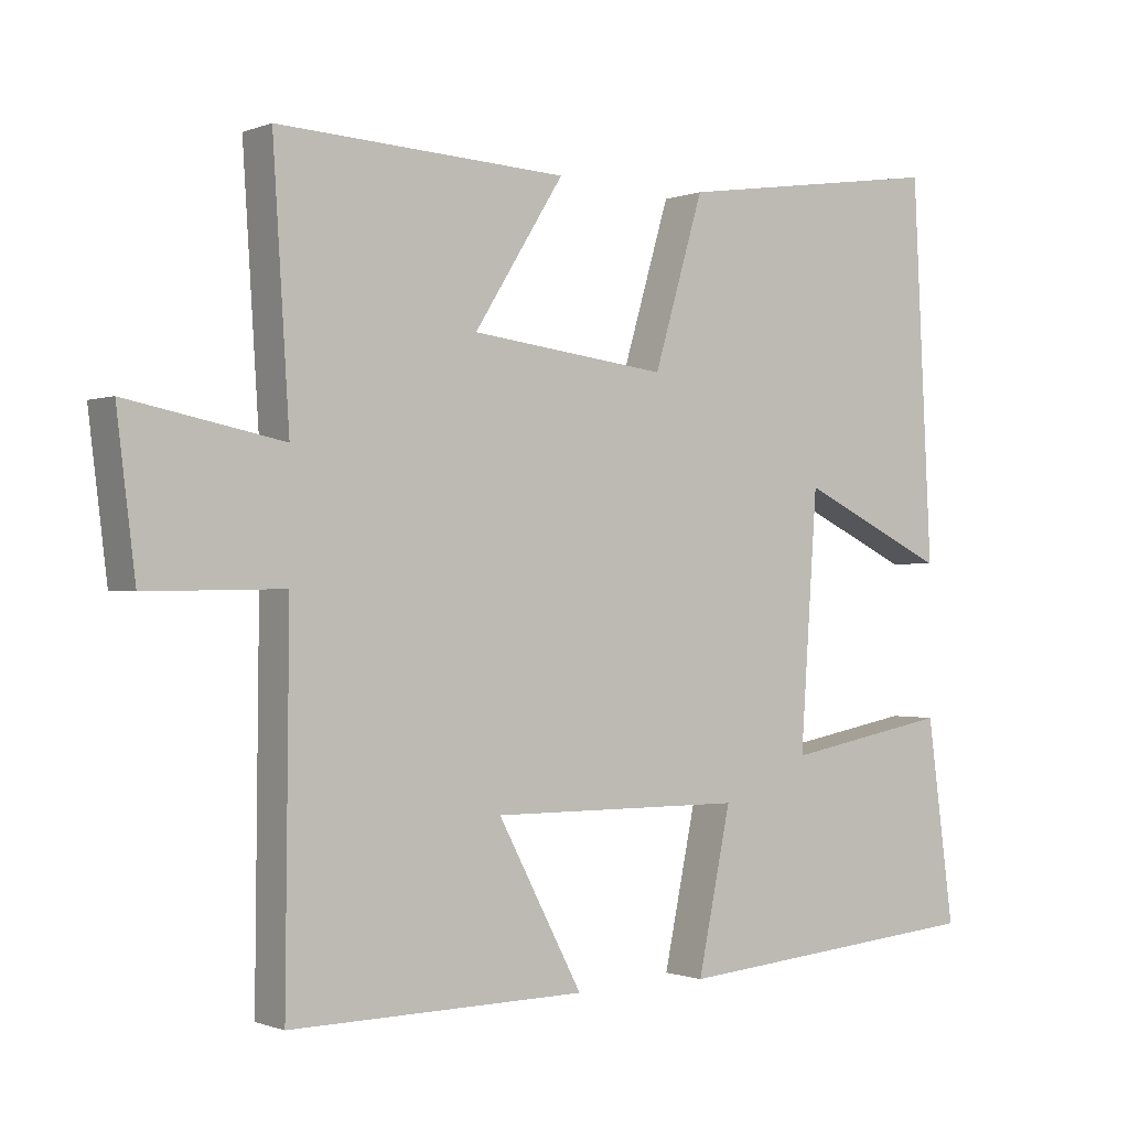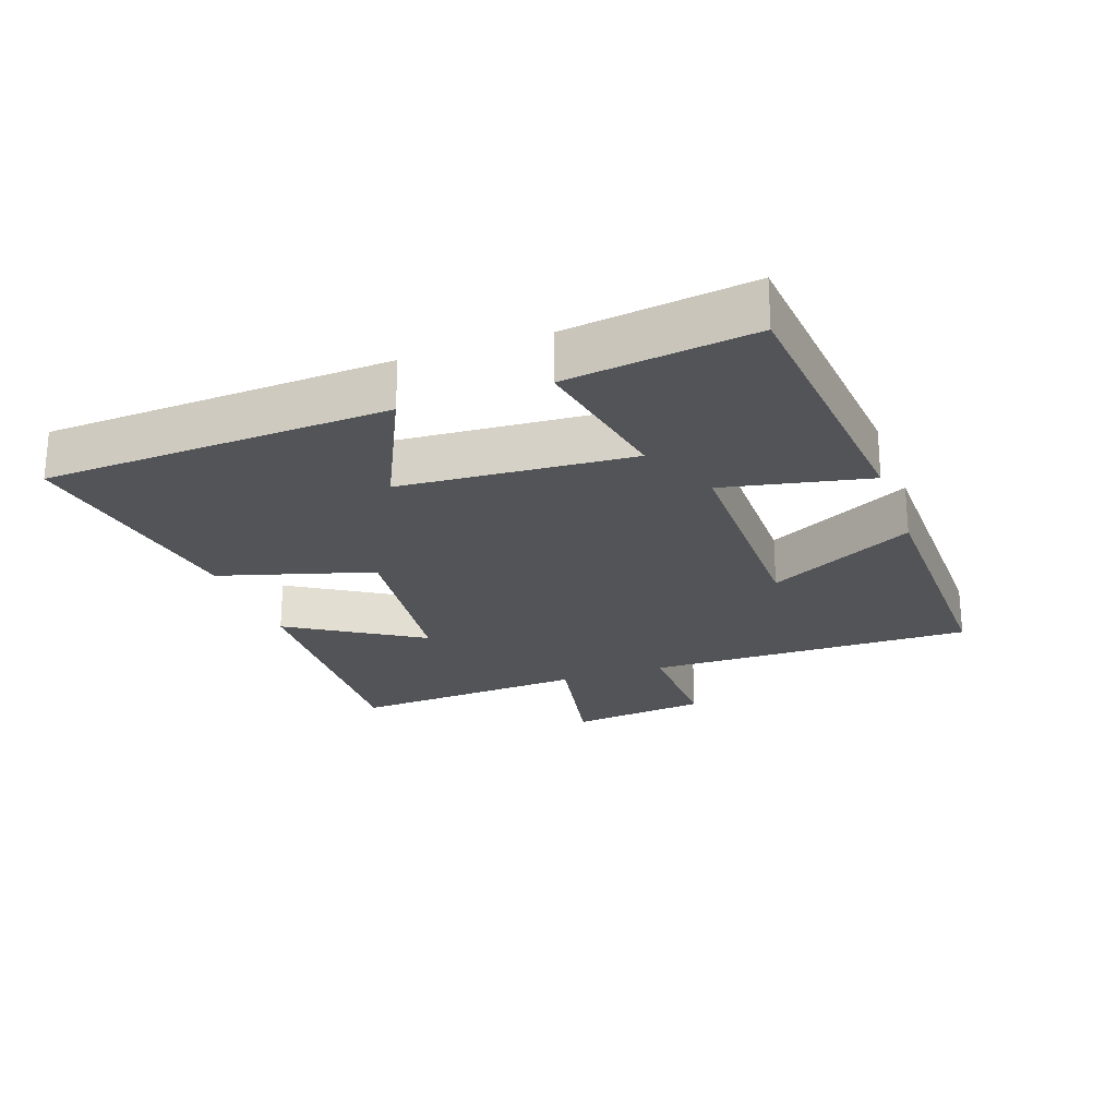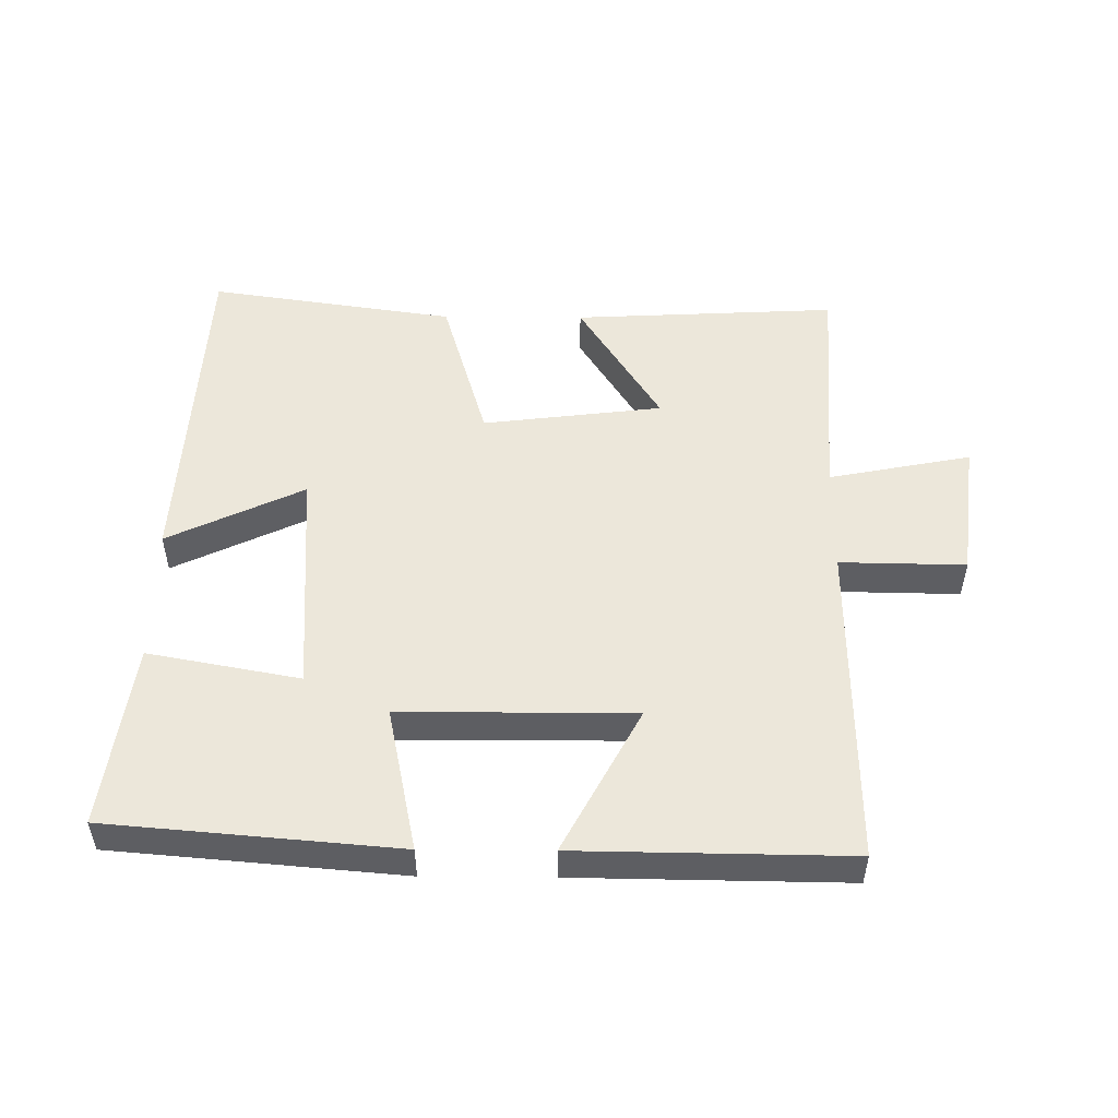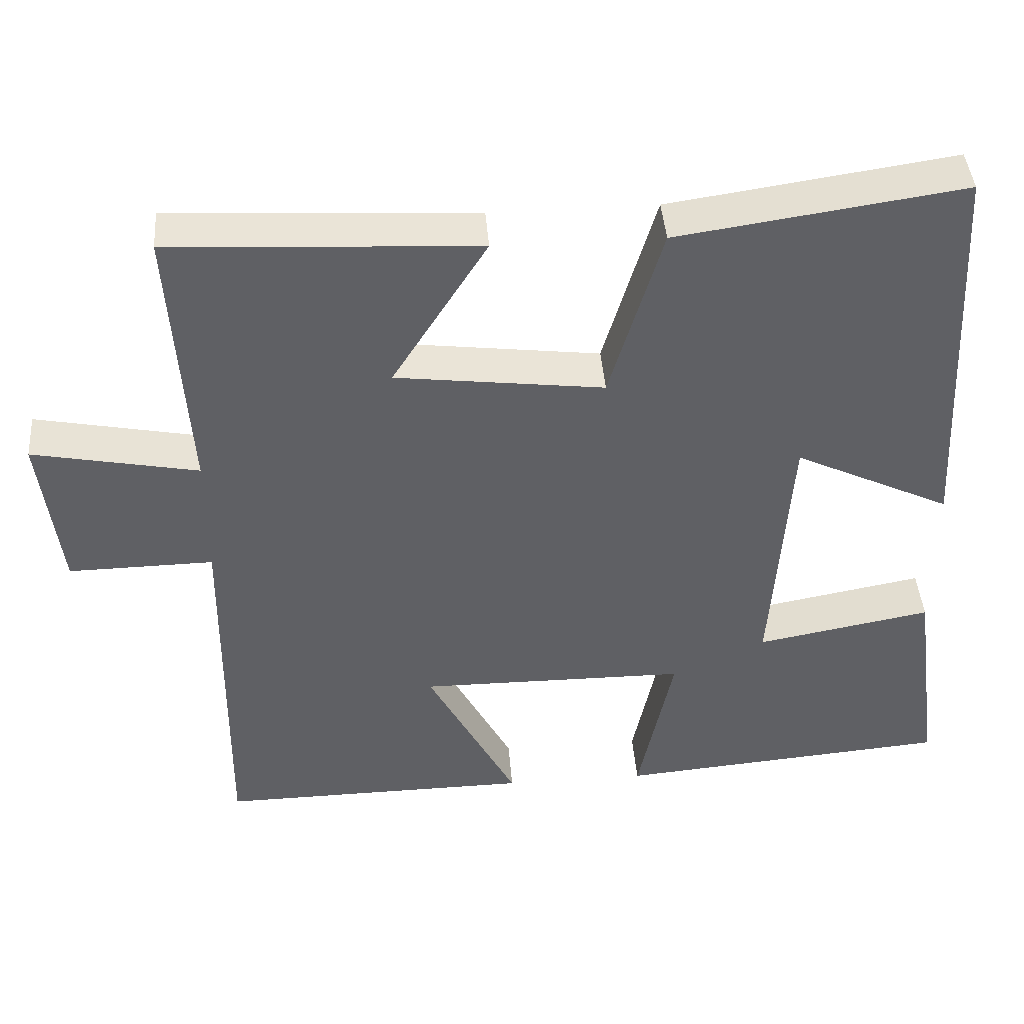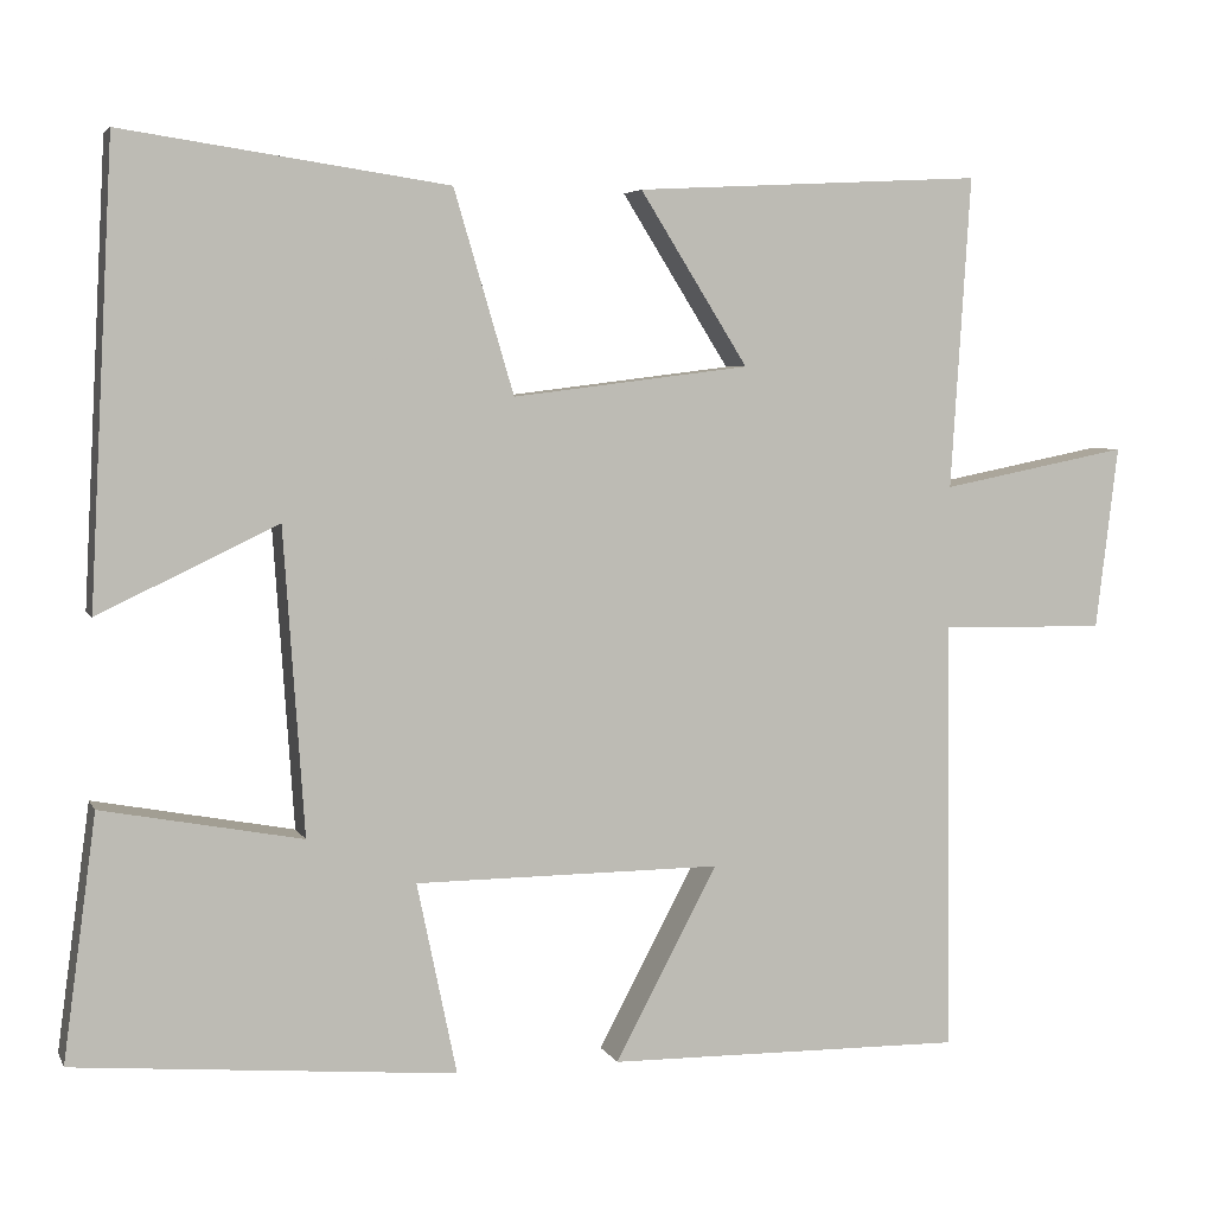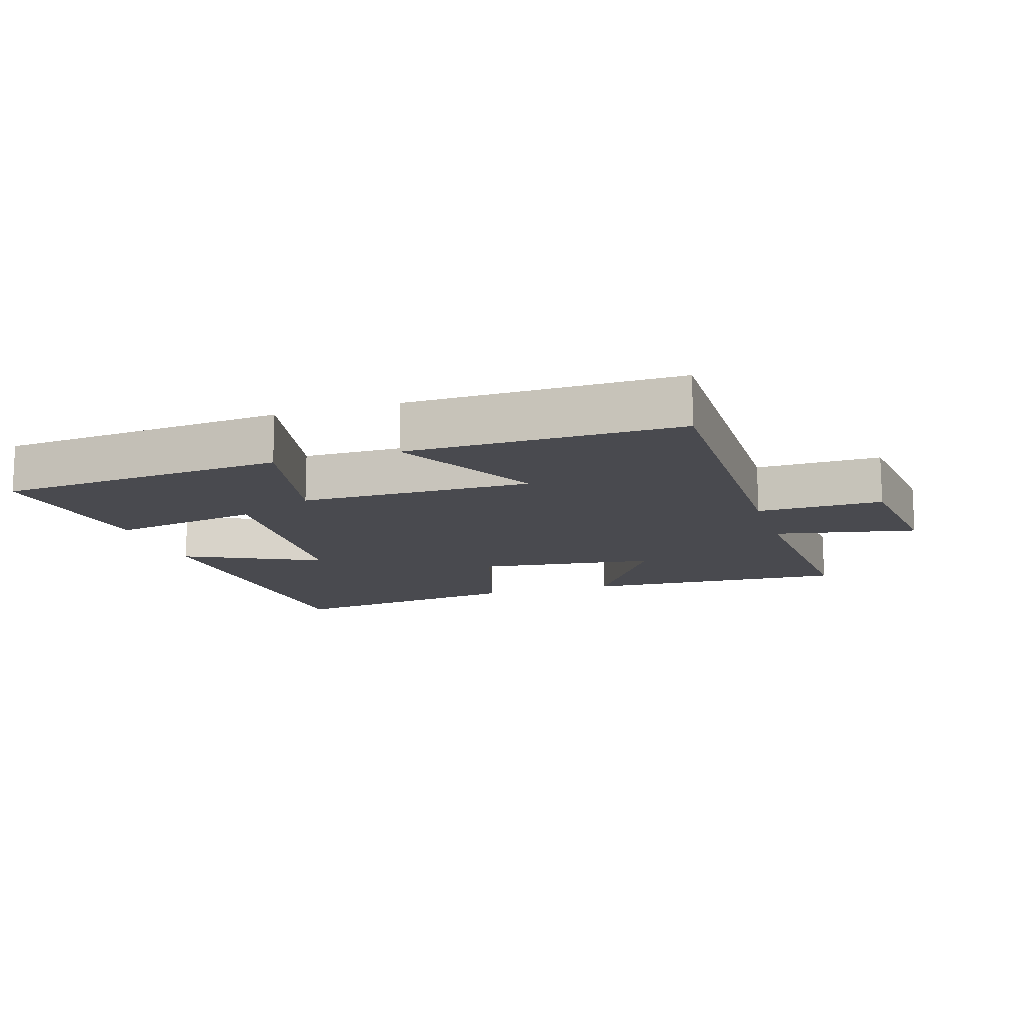
<metadata>
{"format":"obj","ext":"obj","renderer":"f3d","projection":"perspective","resolution":1024,"background":"white","views":[{"elev":-0.7,"azim":-35.9,"up":"+Z"},{"elev":-23.3,"azim":109.7,"up":"+Y"},{"elev":51.2,"azim":-179.5,"up":"+Y"},{"elev":42.8,"azim":-4.4,"up":"+Z"},{"elev":4.7,"azim":163.8,"up":"+Z"},{"elev":-13.5,"azim":-162.6,"up":"+Y"}]}
</metadata>
<code>
v -0.505 0.07 -0.505
v -0.5 0.07 -0.006
v -0.691 0.07 -0.009
v -0.717 0.07 0.203
v -0.5 0.07 0.16
v -0.523 0.07 0.521
v -0.12 0.07 0.5
v -0.245 0.07 0.301
v 0.029 0.07 0.267
v 0.098 0.07 0.5
v 0.473 0.07 0.555
v 0.5 0.07 0.03
v 0.293 0.07 0.129
v 0.269 0.07 -0.223
v 0.5 0.07 -0.18
v 0.538 0.07 -0.462
v 0.098 0.07 -0.5
v 0.144 0.07 -0.279
v -0.21 0.07 -0.277
v -0.092 0.07 -0.5
v -0.505 0 -0.505
v -0.5 0 -0.006
v -0.691 0 -0.009
v -0.717 0 0.203
v -0.5 0 0.16
v -0.523 0 0.521
v -0.12 0 0.5
v -0.245 0 0.301
v 0.029 0 0.267
v 0.098 0 0.5
v 0.473 0 0.555
v 0.5 0 0.03
v 0.293 0 0.129
v 0.269 0 -0.223
v 0.5 0 -0.18
v 0.538 0 -0.462
v 0.098 0 -0.5
v 0.144 0 -0.279
v -0.21 0 -0.277
v -0.092 0 -0.5
f 19 20 1 2
f 18 19 2
f 15 16 17 18
f 14 15 18
f 13 14 18 2
f 10 11 12 13
f 9 10 13
f 8 9 13 2
f 5 6 7 8
f 5 8 2 3
f 3 4 5
f 22 21 40 39
f 22 39 38
f 38 37 36 35
f 38 35 34
f 22 38 34 33
f 33 32 31 30
f 33 30 29
f 22 33 29 28
f 28 27 26 25
f 23 22 28 25
f 25 24 23
f 1 21 22 2
f 2 22 23 3
f 3 23 24 4
f 4 24 25 5
f 5 25 26 6
f 6 26 27 7
f 7 27 28 8
f 8 28 29 9
f 9 29 30 10
f 10 30 31 11
f 11 31 32 12
f 12 32 33 13
f 13 33 34 14
f 14 34 35 15
f 15 35 36 16
f 16 36 37 17
f 17 37 38 18
f 18 38 39 19
f 19 39 40 20
f 20 40 21 1

</code>
